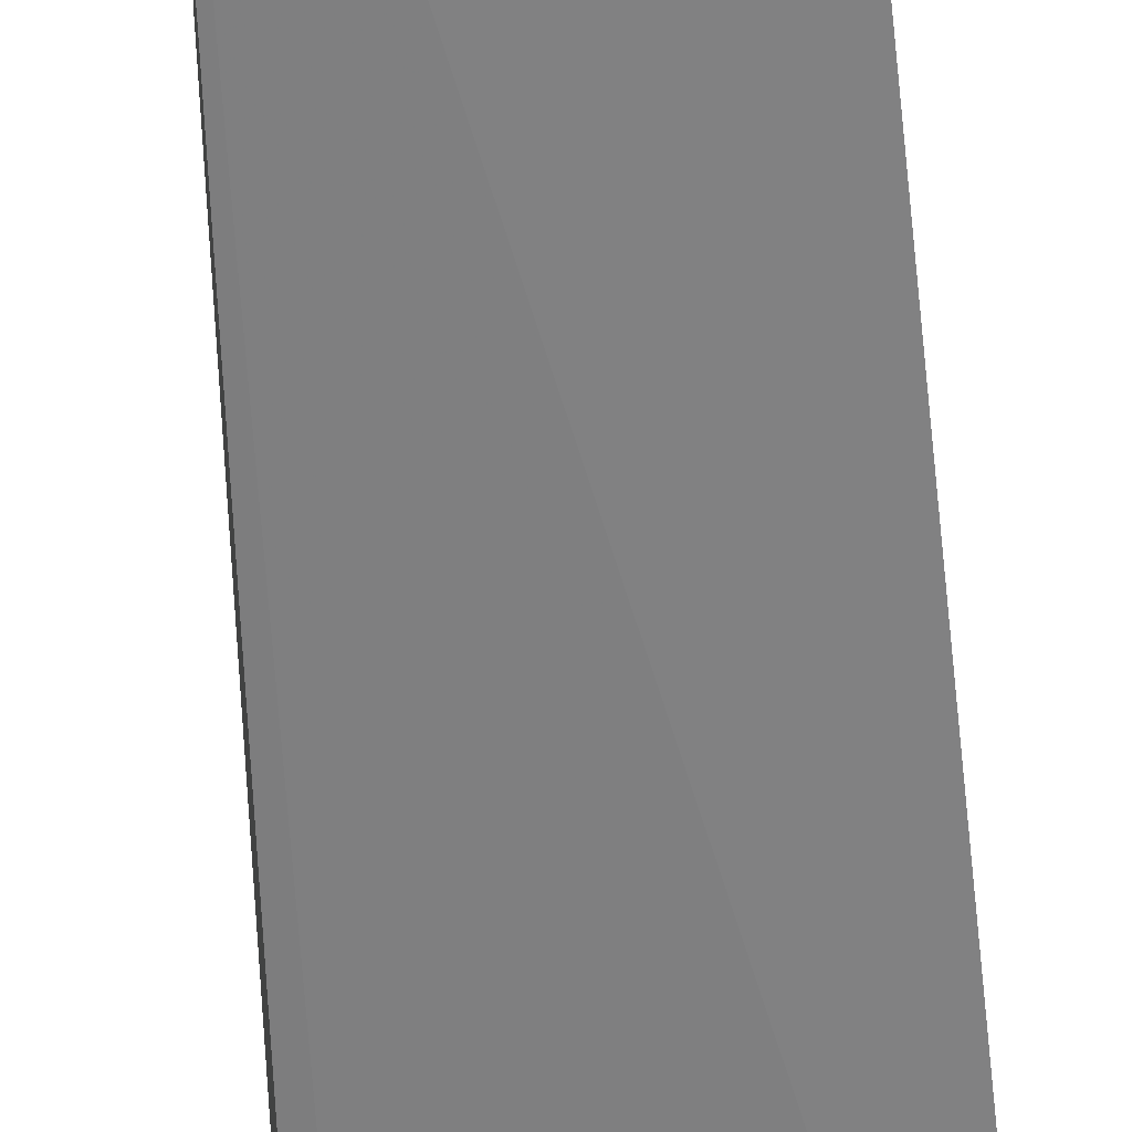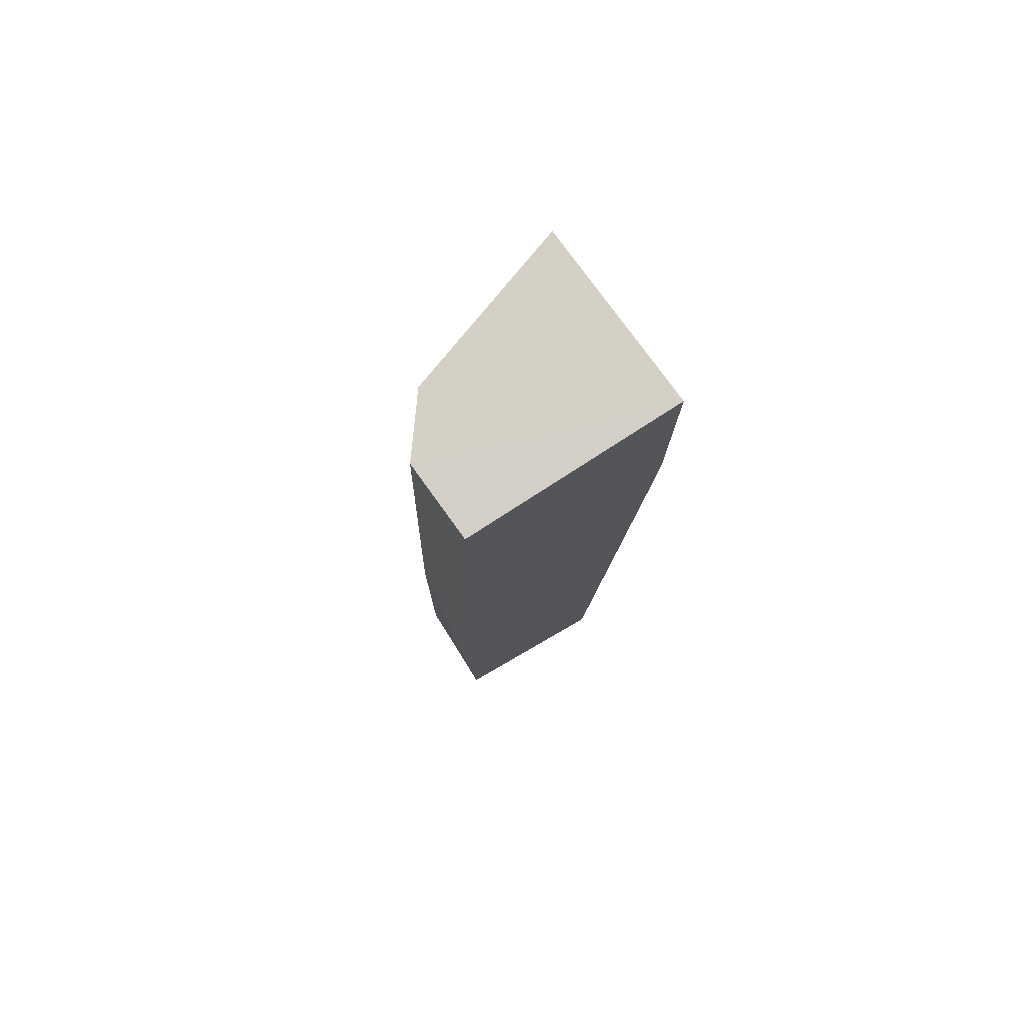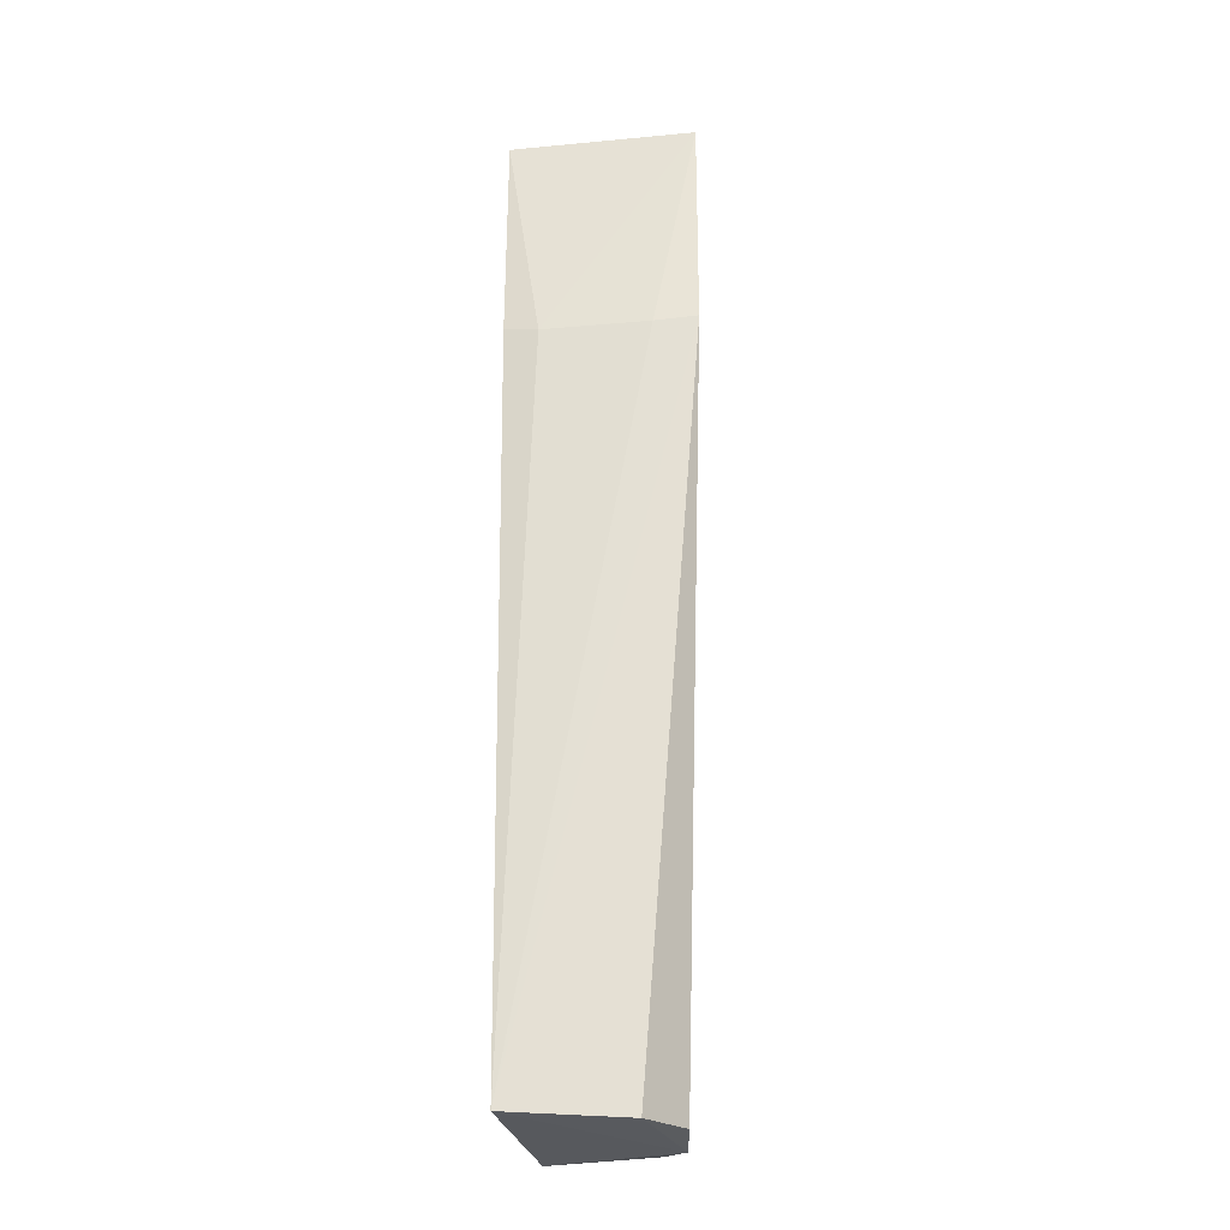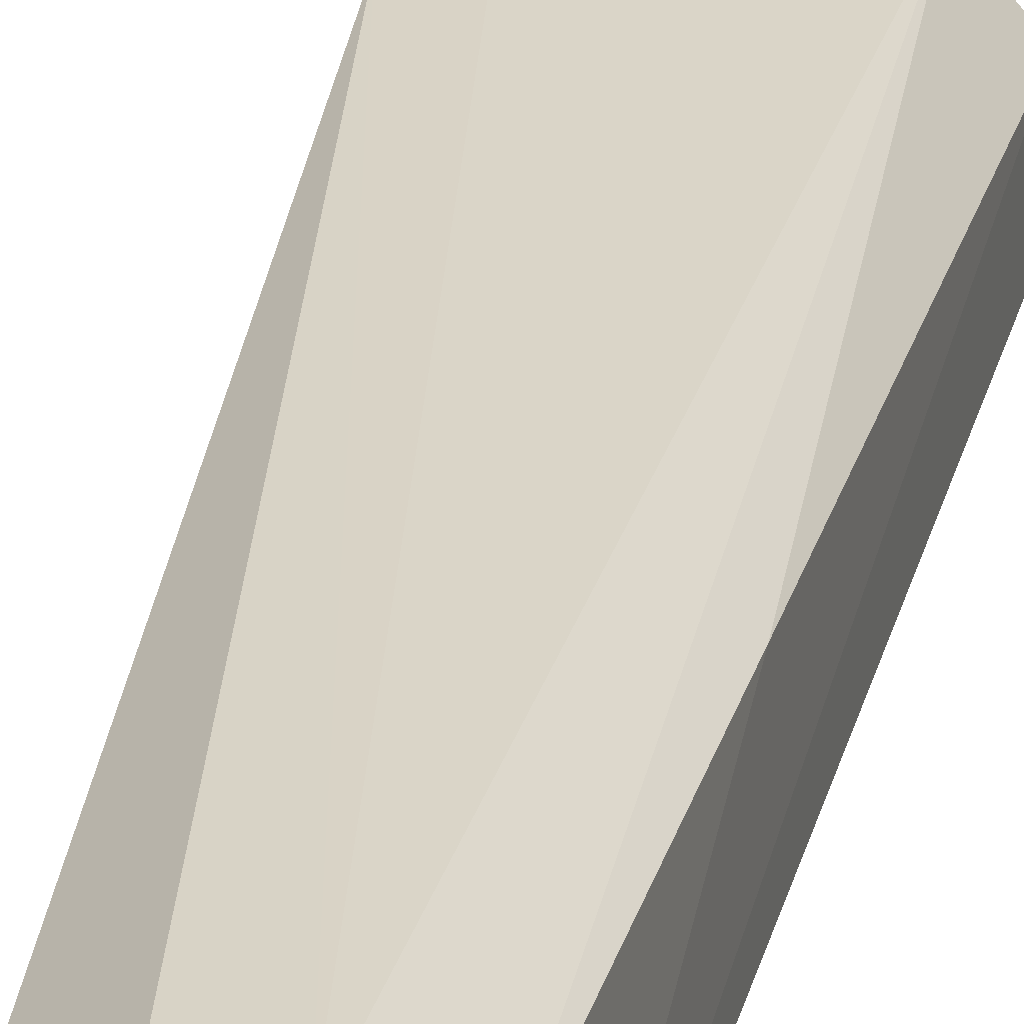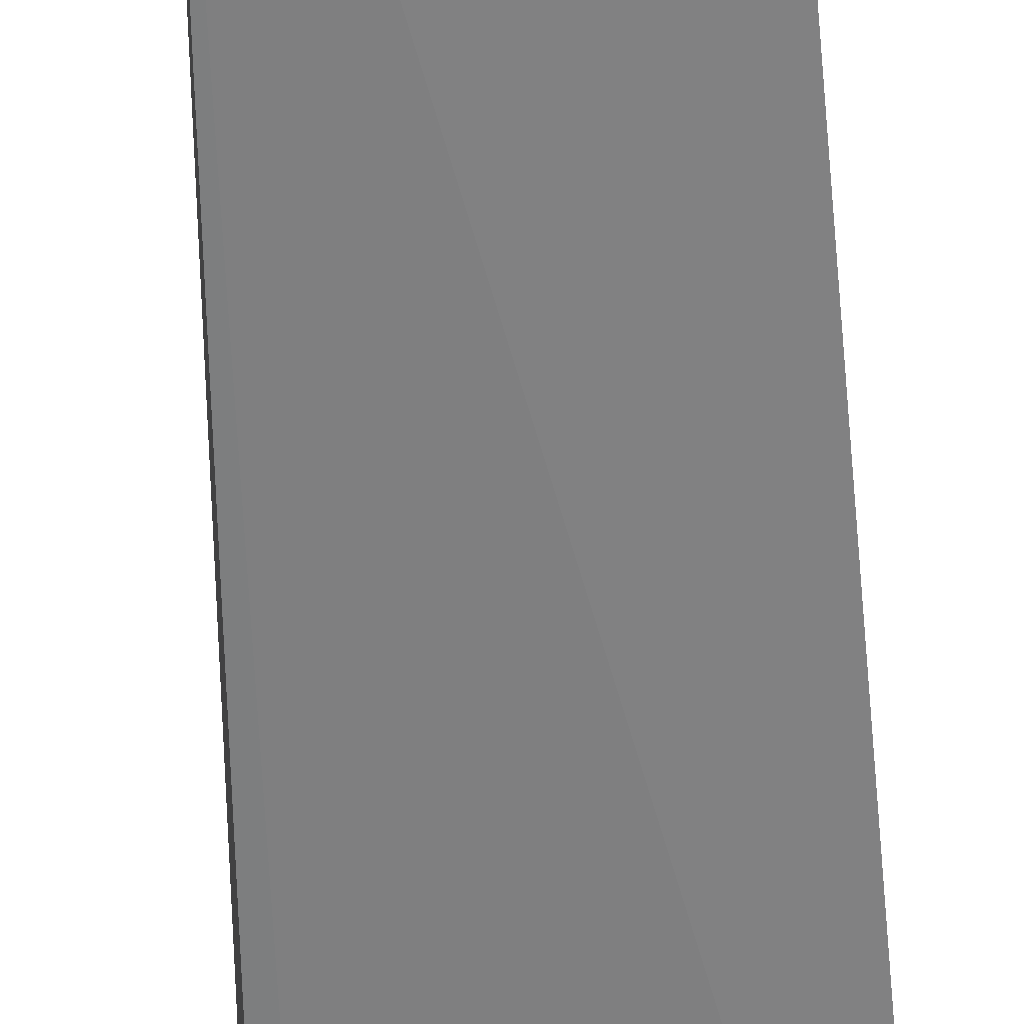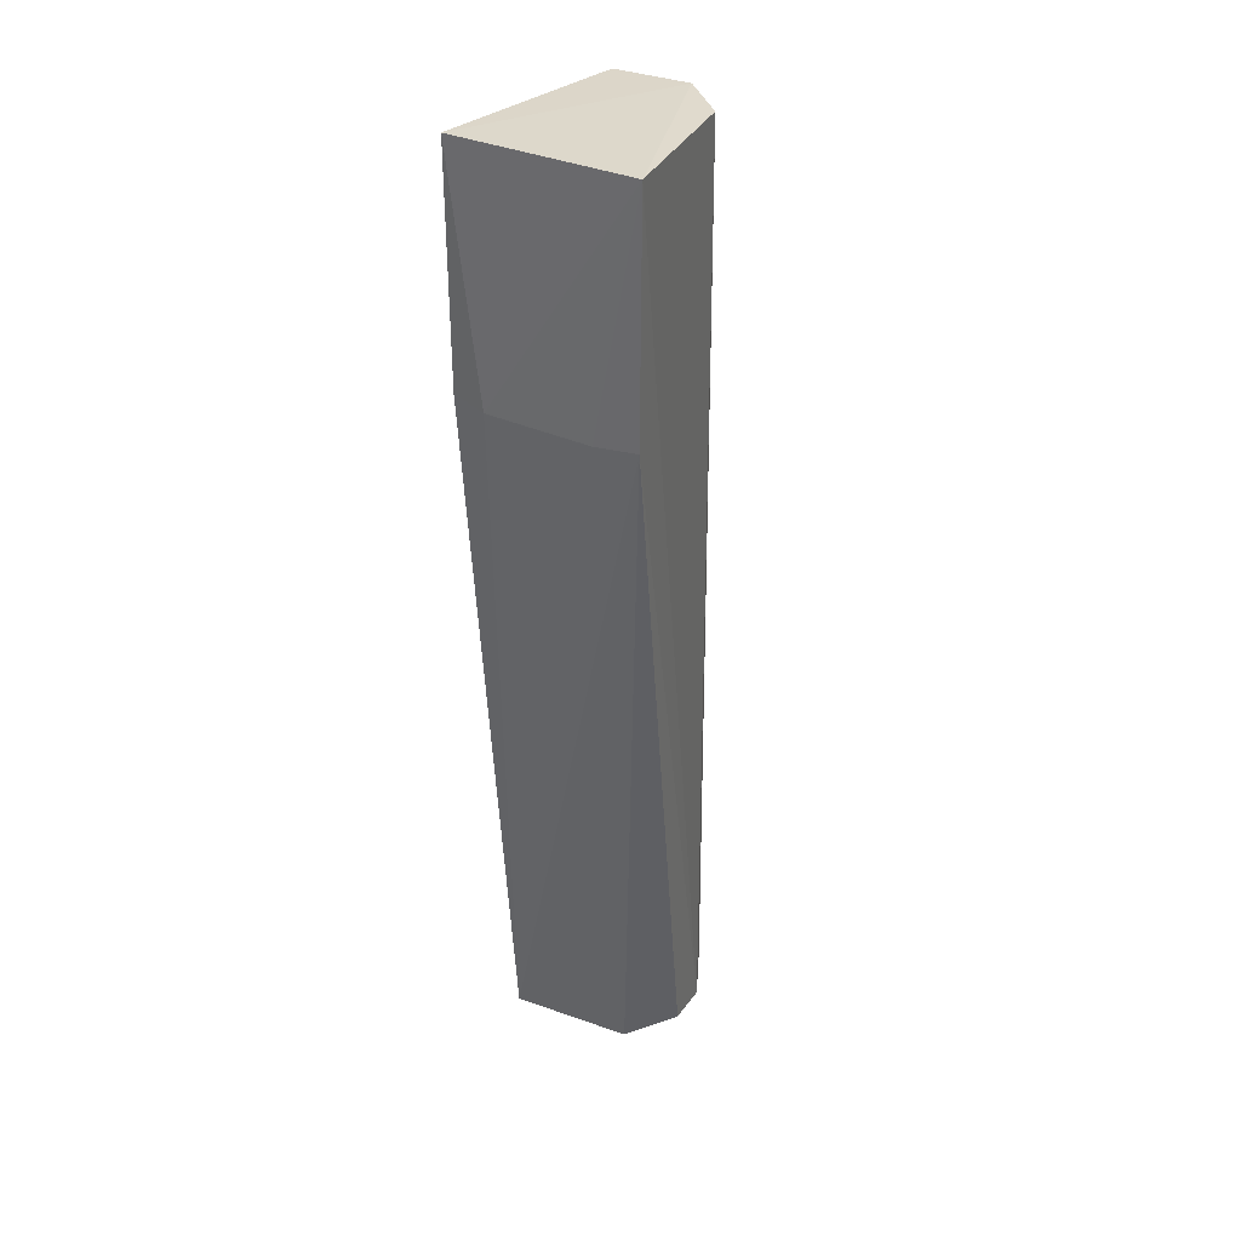
<metadata>
{"format":"obj","ext":"obj","renderer":"f3d","projection":"perspective","resolution":1024,"background":"white","views":[{"elev":-59.2,"azim":6.8,"up":"+Z"},{"elev":77.7,"azim":143.8,"up":"+Y"},{"elev":-30.8,"azim":-83.4,"up":"+Y"},{"elev":24.5,"azim":13.4,"up":"+Z"},{"elev":-59.3,"azim":5.9,"up":"+Z"},{"elev":33.7,"azim":-56.4,"up":"+Y"}]}
</metadata>
<code>
v 0.08426 0.04119 0.07151
v 0.1029 -0.04055 0.06602
v 0.1028 0.0401 0.05685
v 0.08427 0.0409 0.05564
v 0.08944 -0.04102 0.05562
v 0.1027 0.04035 0.06361
v 0.09114 -0.04133 0.06568
v 0.0839 0.02102 0.05854
v 0.1035 -0.04075 0.05711
v 0.09893 0.04033 0.06788
v 0.09526 -0.04093 0.06858
v 0.08428 0.02159 0.05564
v 0.08422 0.02154 0.07142
v 0.09917 -0.04139 0.06814
v 0.103 -0.01074 0.06556
v 0.08396 0.02114 0.06774
f 5 4 3
f 6 3 4
f 6 4 1
f 8 1 4
f 9 5 3
f 9 3 6
f 10 6 1
f 12 8 4
f 12 4 5
f 12 5 8
f 13 7 11
f 13 5 7
f 14 7 5
f 14 5 9
f 14 9 2
f 14 11 7
f 14 2 10
f 14 10 1
f 14 13 11
f 14 1 13
f 15 9 6
f 15 2 9
f 15 10 2
f 15 6 10
f 16 13 1
f 16 1 8
f 16 8 5
f 16 5 13

</code>
